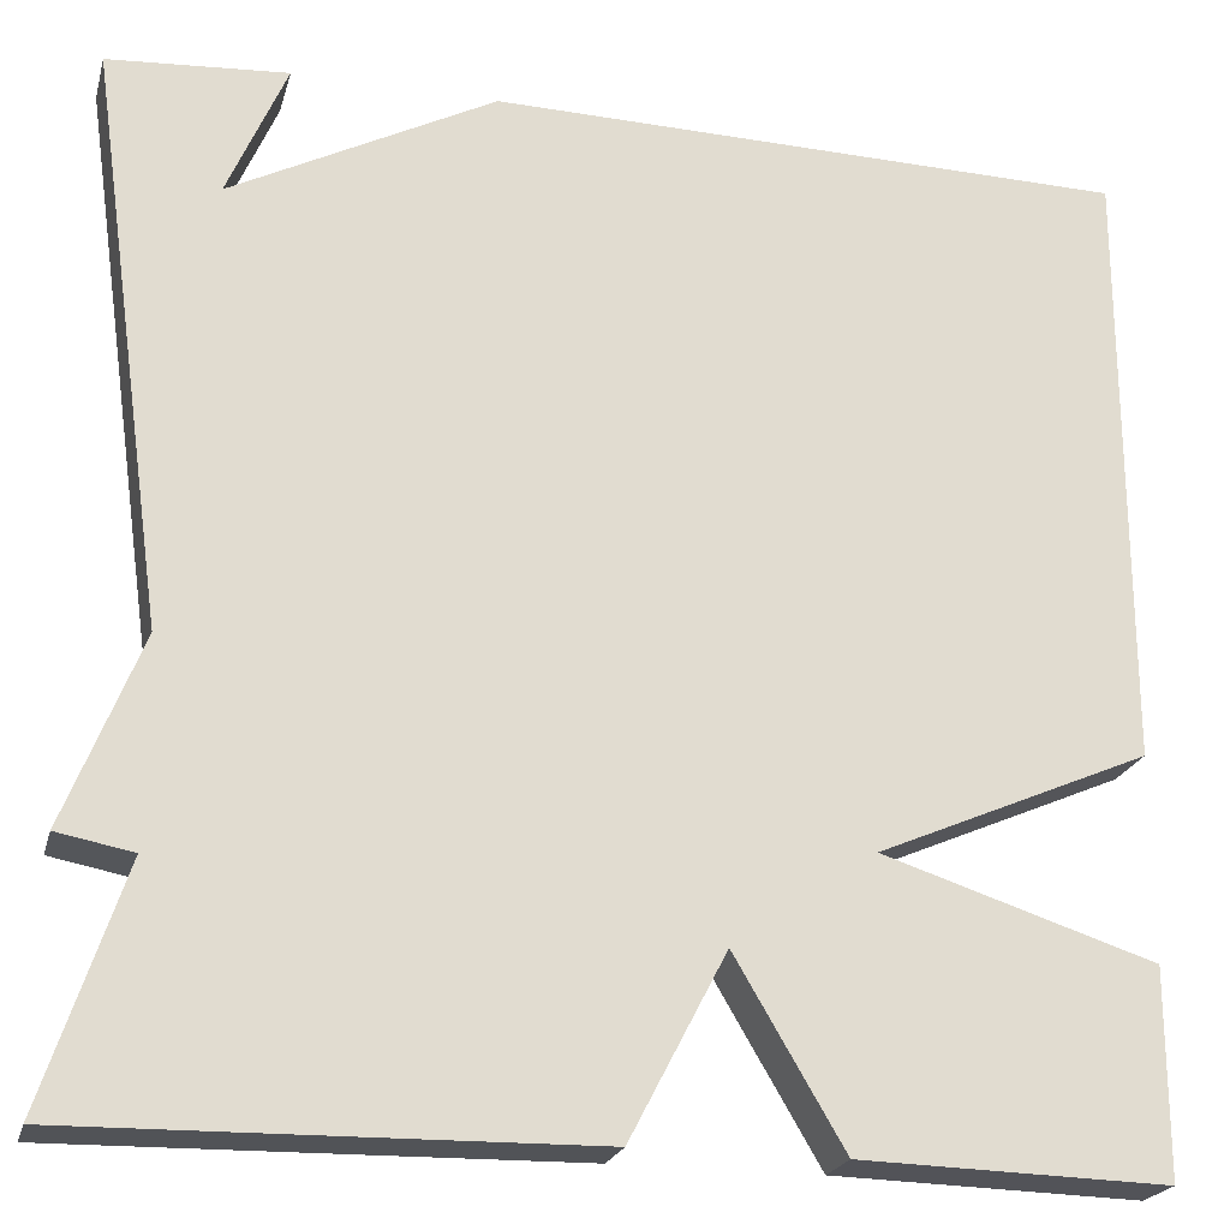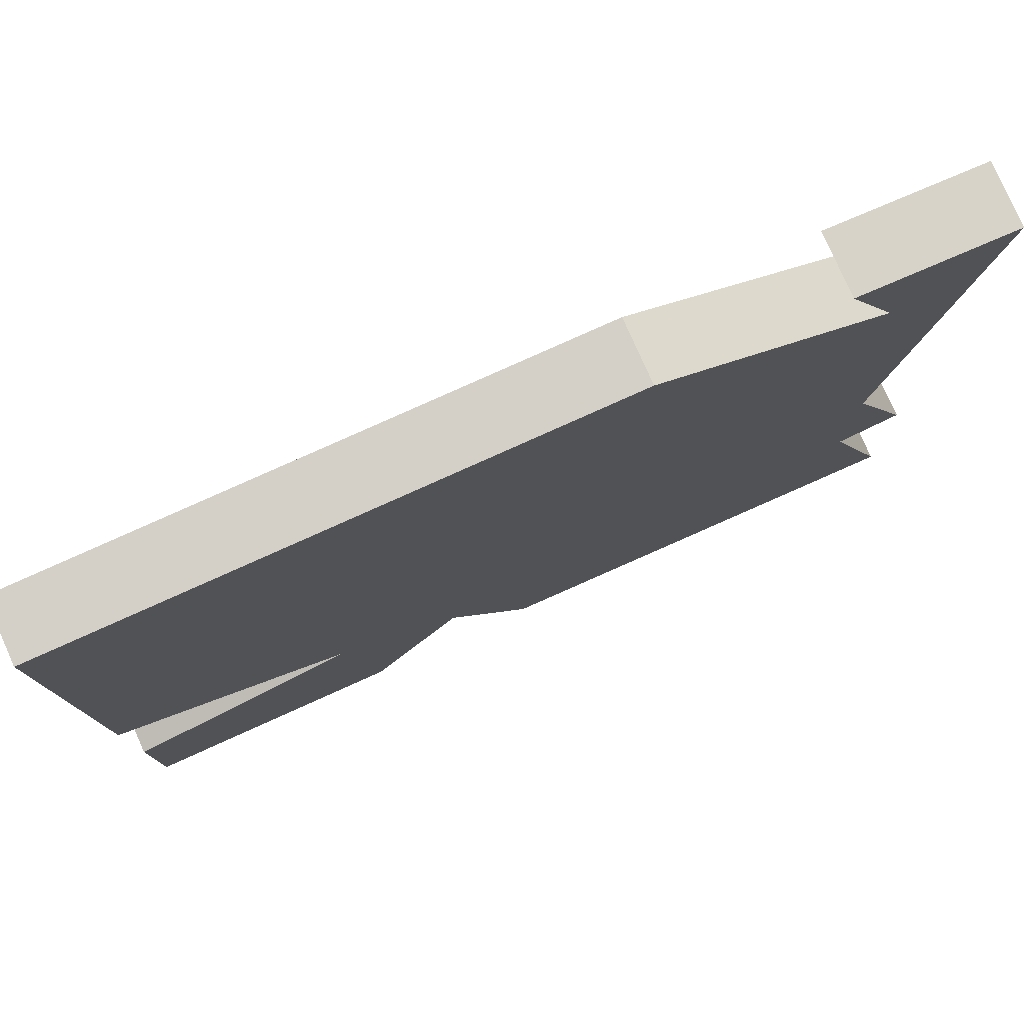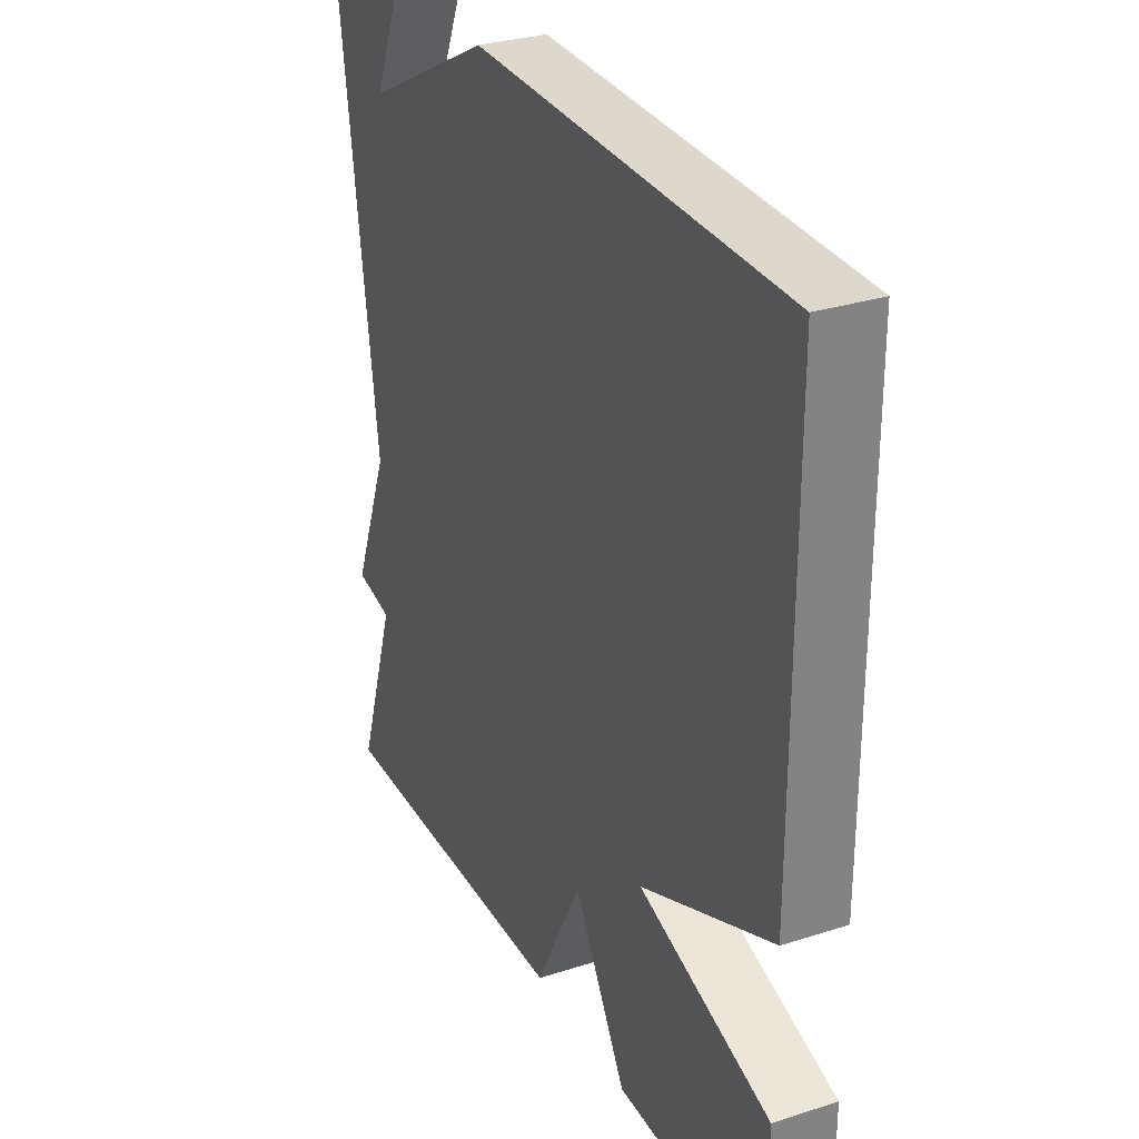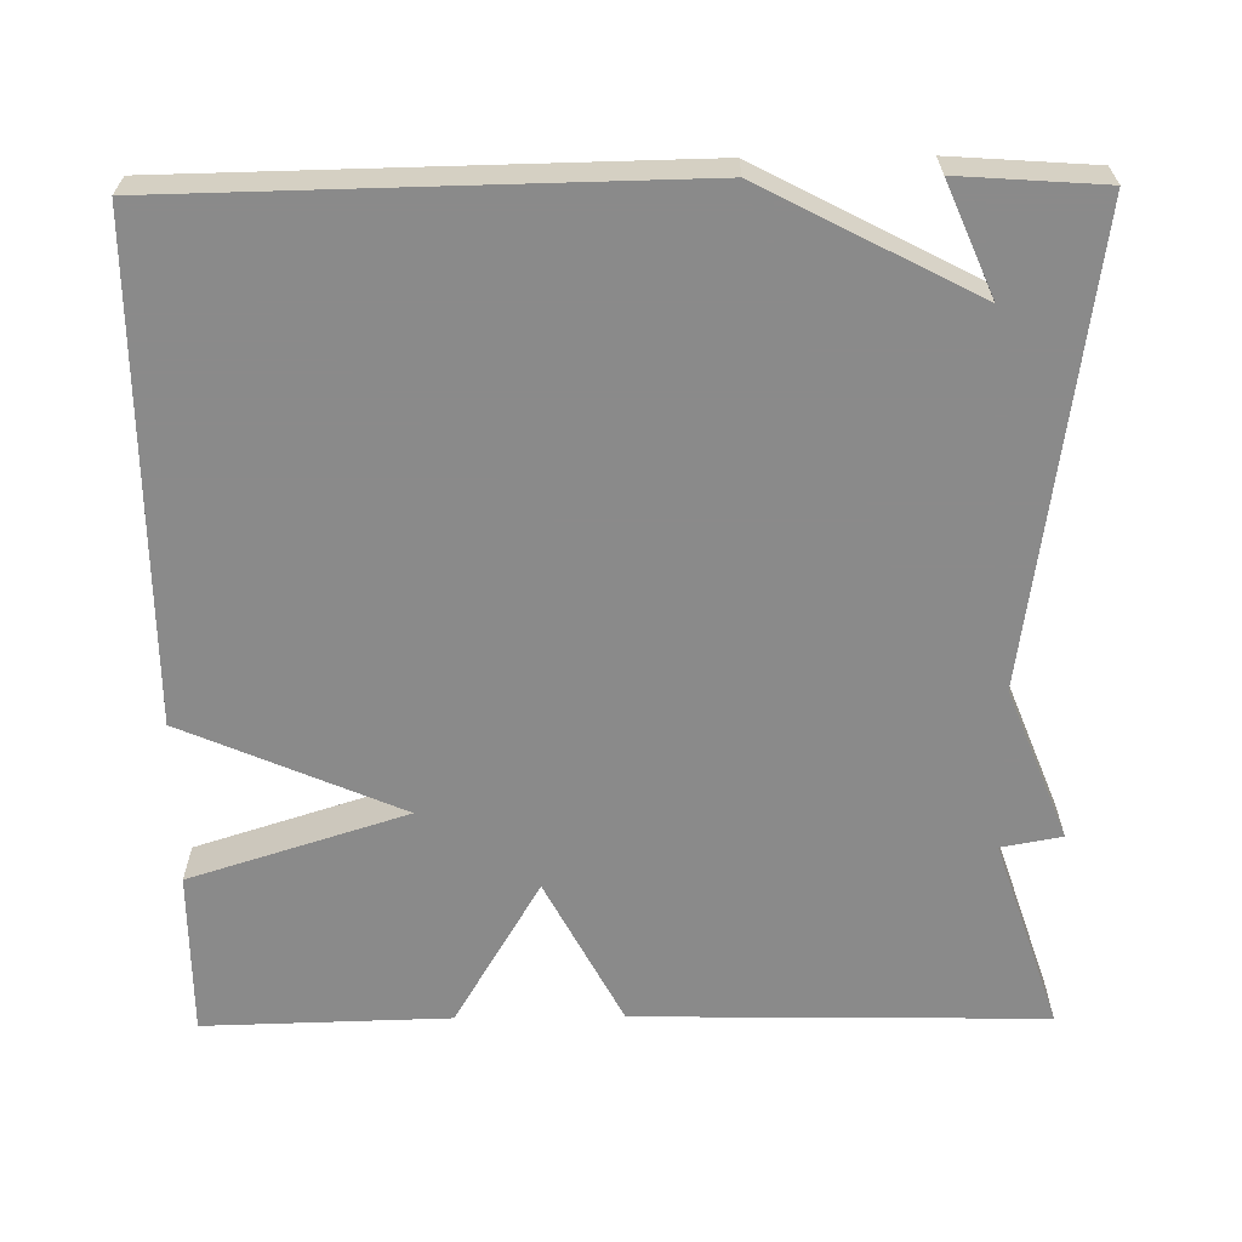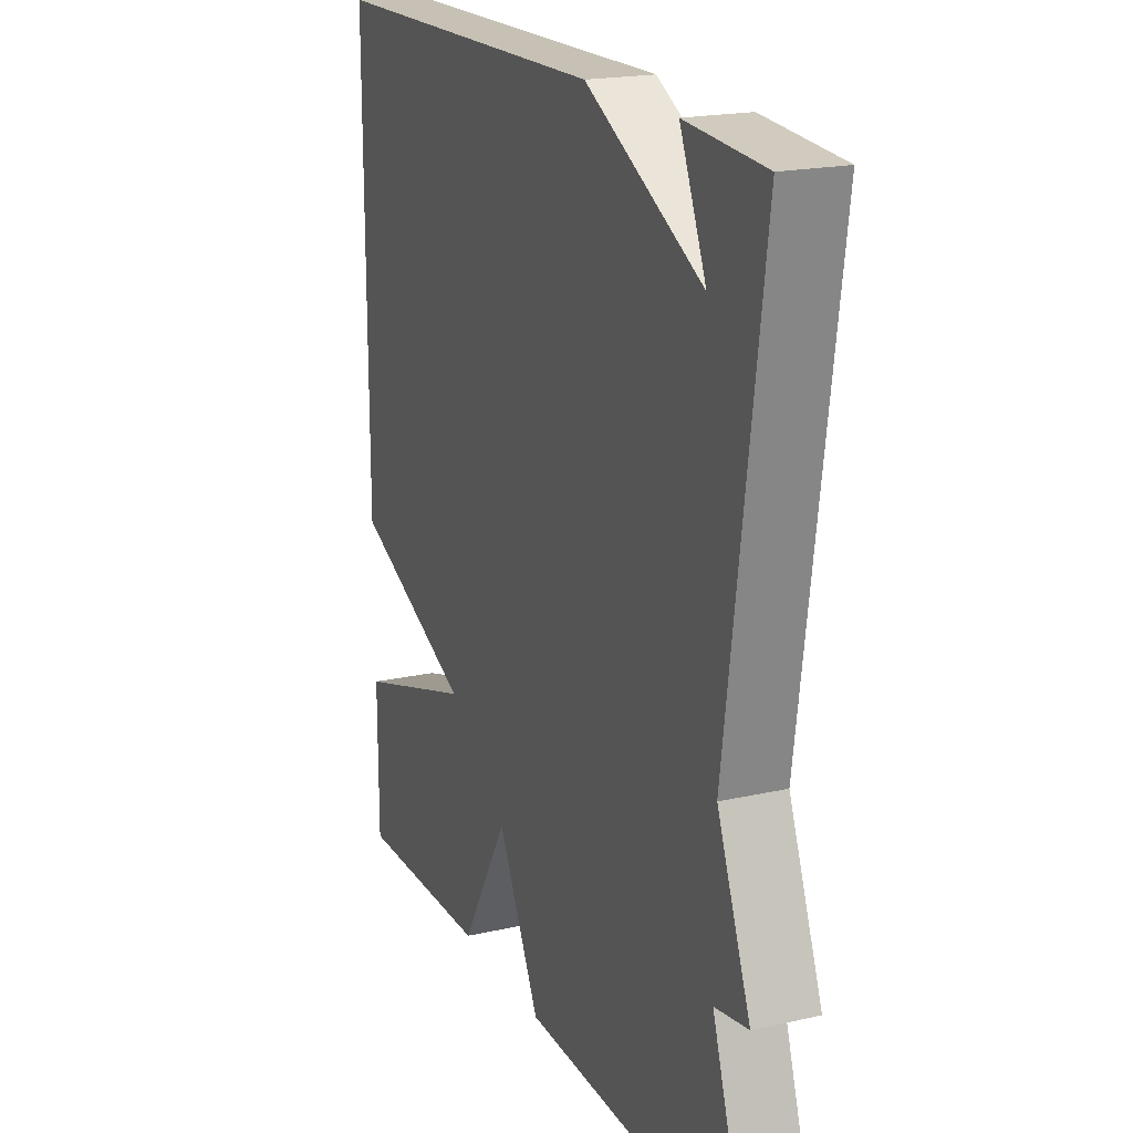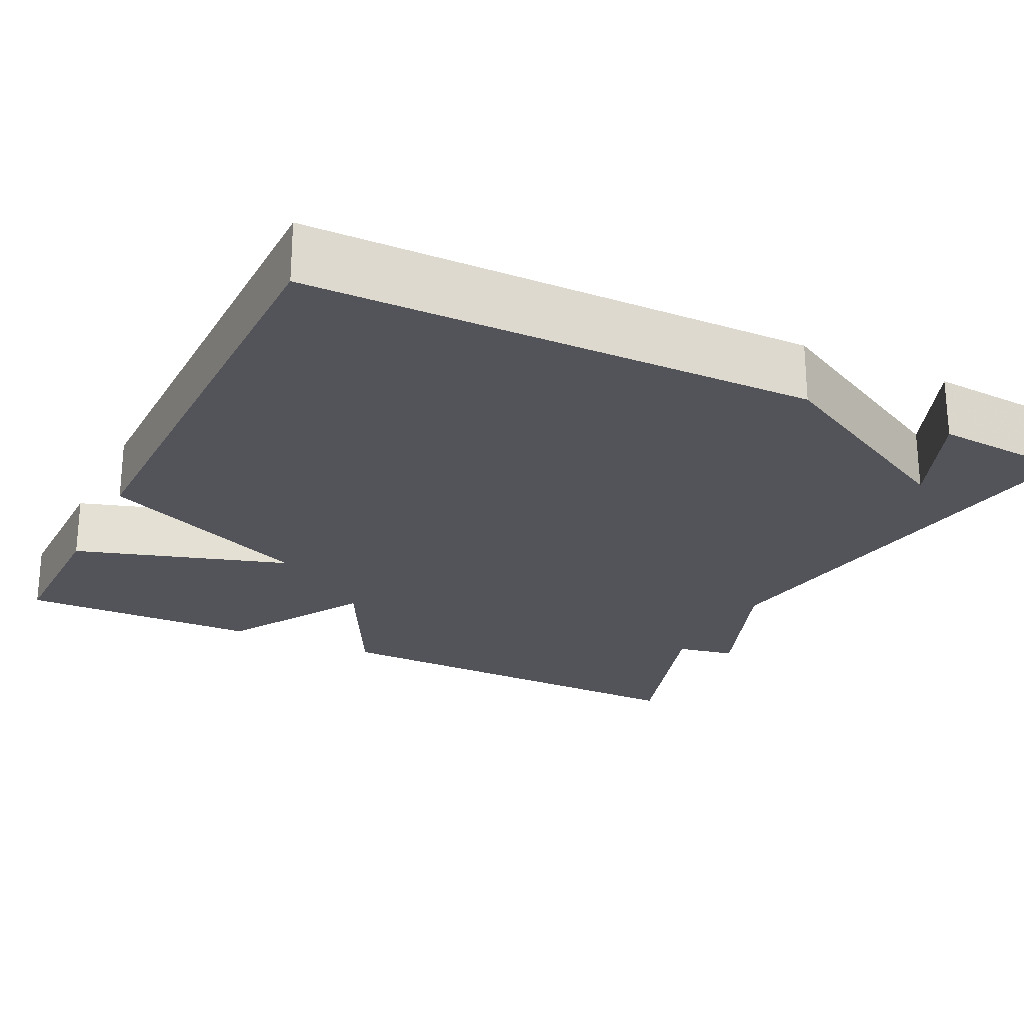
<metadata>
{"format":"obj","ext":"obj","renderer":"f3d","projection":"perspective","resolution":1024,"background":"white","views":[{"elev":-22.1,"azim":165.7,"up":"+Z"},{"elev":79.1,"azim":-24.0,"up":"+Z"},{"elev":30.0,"azim":-115.2,"up":"+Z"},{"elev":-63.6,"azim":0.6,"up":"+Y"},{"elev":19.7,"azim":67.3,"up":"+Z"},{"elev":-23.8,"azim":-26.5,"up":"+Y"}]}
</metadata>
<code>
v 0.5 0.07 -0.5
v 0 0.07 -0.492
v -0.094 0.07 -0.312
v -0.2 0.07 -0.492
v -0.5 0.07 -0.5
v -0.5 0.07 -0.299
v -0.234 0.07 -0.214
v -0.5 0.07 -0.099
v -0.5 0.07 0.5
v 0.125 0.07 0.512
v 0.383 0.07 0.378
v 0.325 0.07 0.512
v 0.5 0.07 0.5
v 0.422 0.07 -0.066
v 0.496 0.07 -0.252
v 0.422 0.07 -0.266
v 0.5 0 -0.5
v 0 0 -0.492
v -0.094 0 -0.312
v -0.2 0 -0.492
v -0.5 0 -0.5
v -0.5 0 -0.299
v -0.234 0 -0.214
v -0.5 0 -0.099
v -0.5 0 0.5
v 0.125 0 0.512
v 0.383 0 0.378
v 0.325 0 0.512
v 0.5 0 0.5
v 0.422 0 -0.066
v 0.496 0 -0.252
v 0.422 0 -0.266
f 14 15 16
f 11 12 13
f 11 13 14
f 11 14 16
f 10 11 16
f 9 10 16
f 8 9 16
f 7 8 16
f 5 6 7
f 4 5 7
f 3 4 7
f 16 1 2 3
f 3 7 16
f 32 31 30
f 29 28 27
f 30 29 27
f 32 30 27
f 32 27 26
f 32 26 25
f 32 25 24
f 32 24 23
f 23 22 21
f 23 21 20
f 23 20 19
f 19 18 17 32
f 32 23 19
f 1 17 18 2
f 2 18 19 3
f 3 19 20 4
f 4 20 21 5
f 5 21 22 6
f 6 22 23 7
f 7 23 24 8
f 8 24 25 9
f 9 25 26 10
f 10 26 27 11
f 11 27 28 12
f 12 28 29 13
f 13 29 30 14
f 14 30 31 15
f 15 31 32 16
f 16 32 17 1

</code>
